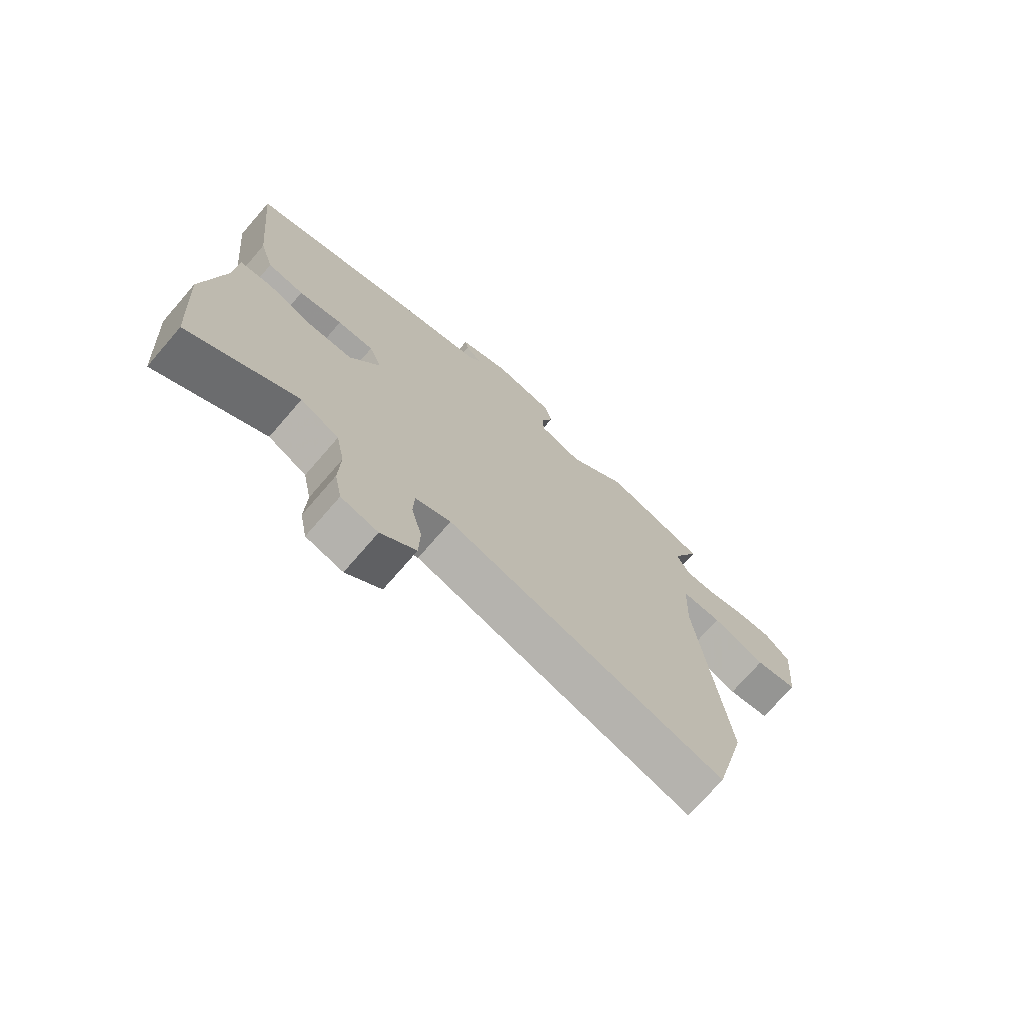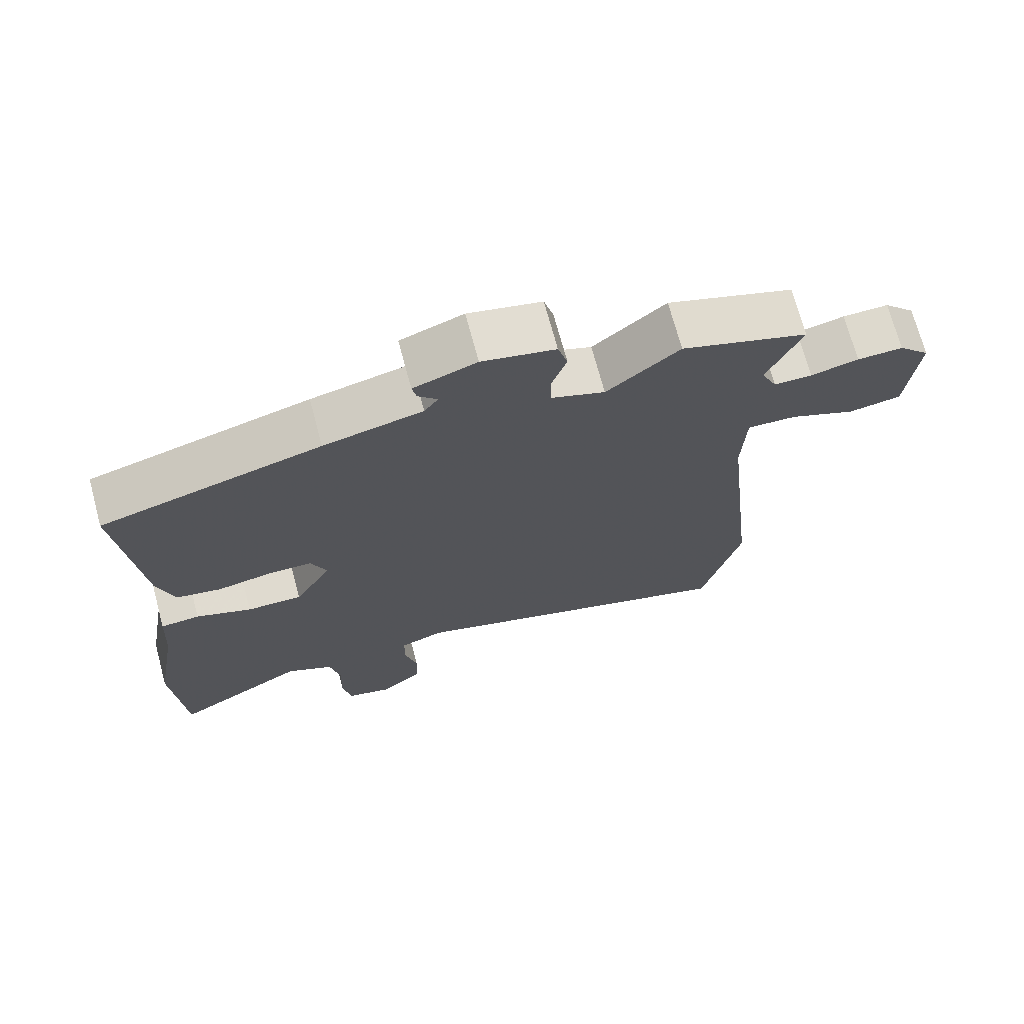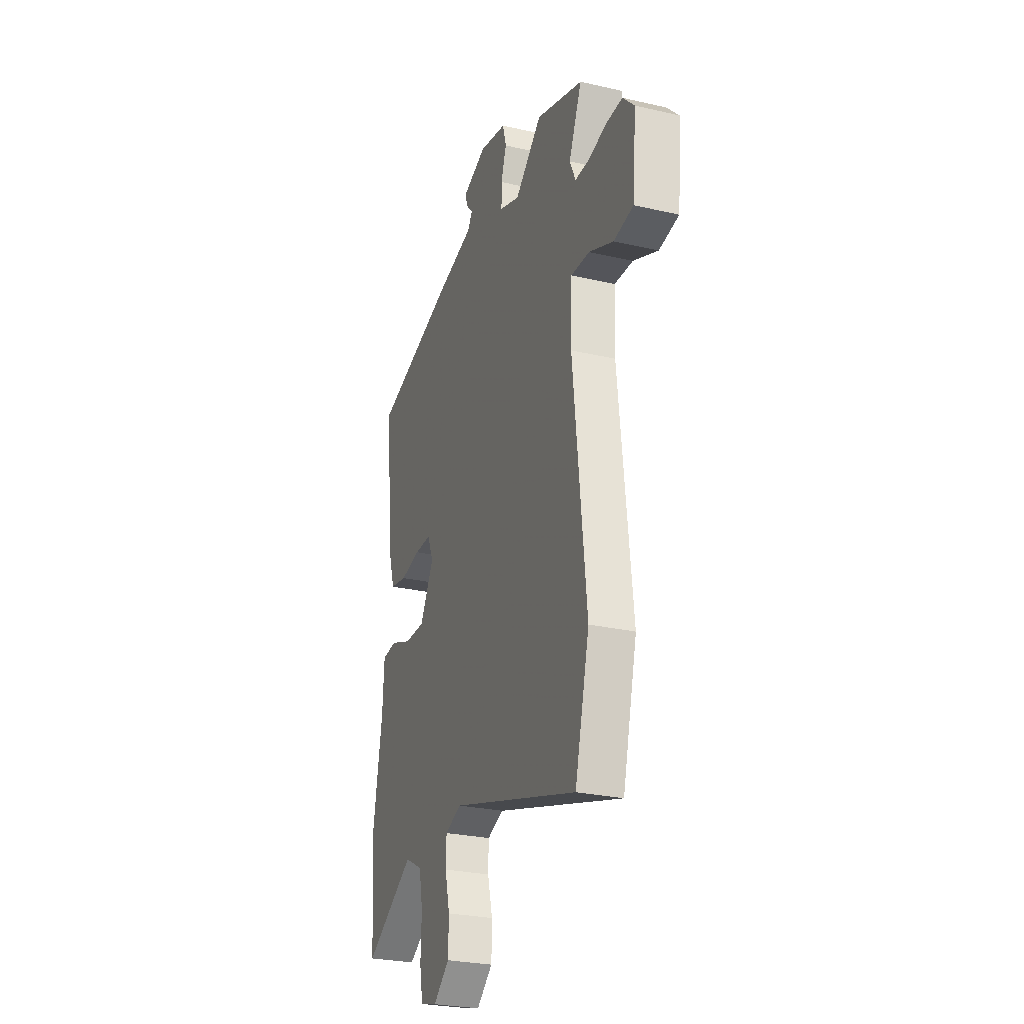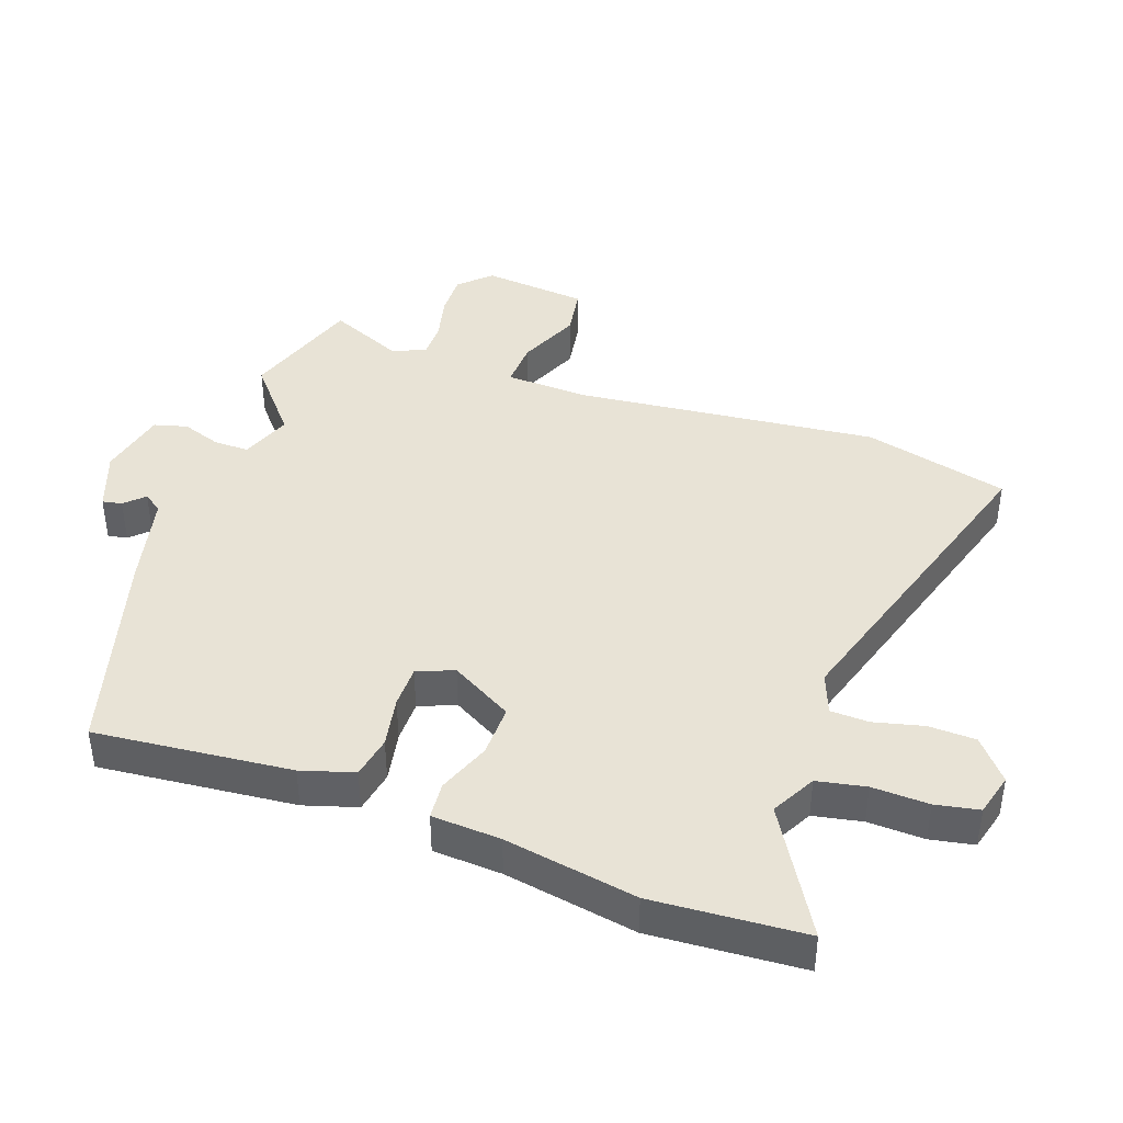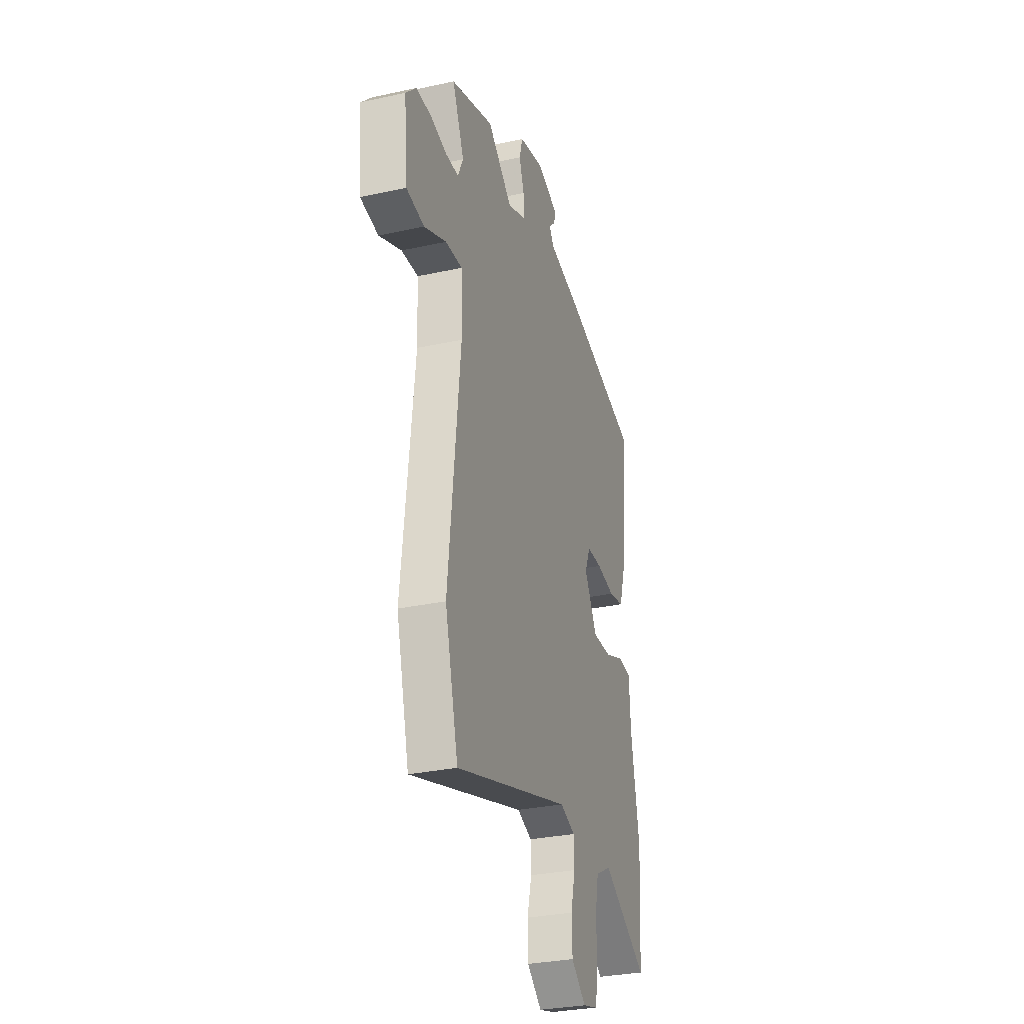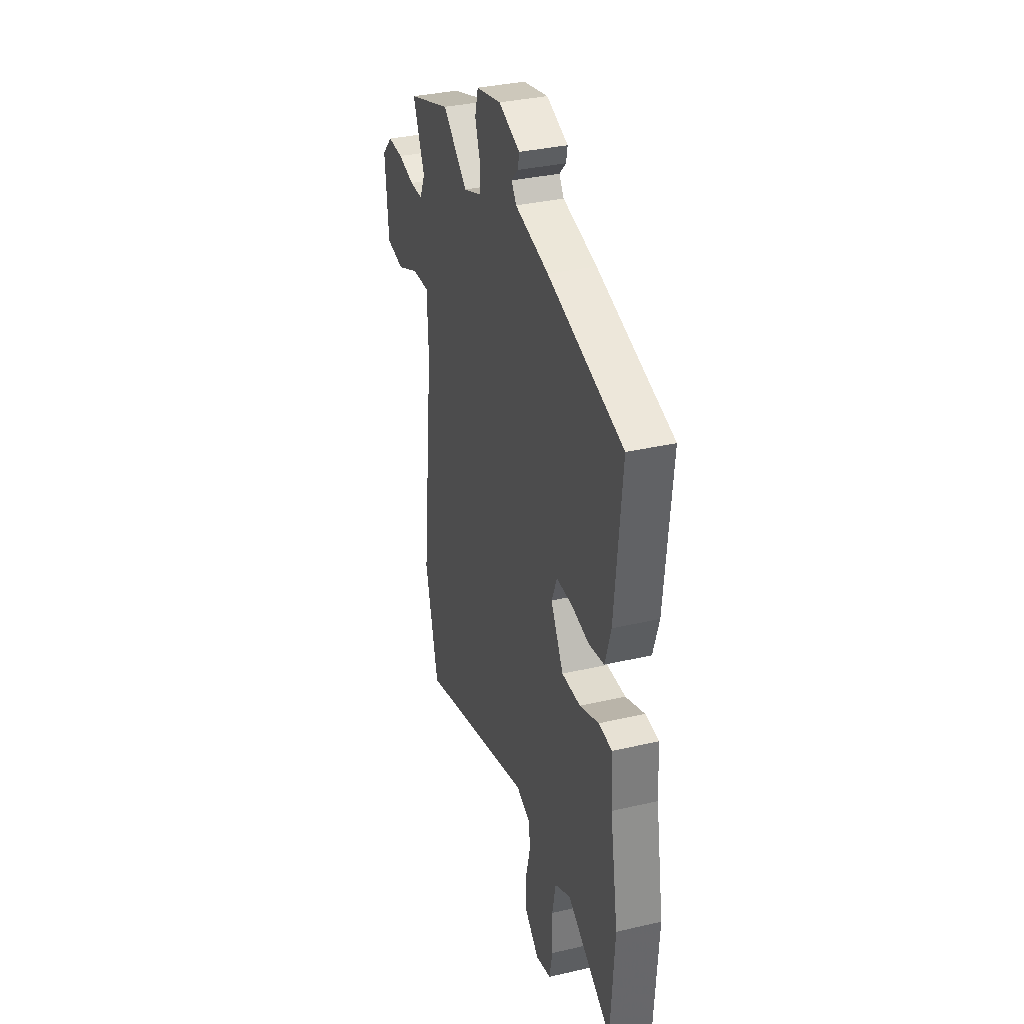
<metadata>
{"format":"obj","ext":"obj","renderer":"f3d","projection":"perspective","resolution":1024,"background":"white","views":[{"elev":-73.3,"azim":139.1,"up":"+Z"},{"elev":71.0,"azim":165.0,"up":"+Z"},{"elev":-27.1,"azim":-109.7,"up":"+Z"},{"elev":41.7,"azim":109.7,"up":"+Y"},{"elev":-30.4,"azim":-72.4,"up":"+Z"},{"elev":34.3,"azim":72.6,"up":"+Z"}]}
</metadata>
<code>
v -0.523 0.07 0.492
v -0.34 0.07 0.553
v -0.235 0.07 0.464
v -0.157 0.07 0.493
v -0.157 0.07 0.547
v -0.178 0.07 0.608
v -0.164 0.07 0.659
v -0.058 0.07 0.682
v 0.033 0.07 0.648
v 0.027 0.07 0.618
v -0.001 0.07 0.589
v 0.019 0.07 0.56
v 0.162 0.07 0.526
v 0.481 0.07 0.435
v 0.451 0.07 0.133
v 0.426 0.07 0.052
v 0.361 0.07 0.04
v 0.283 0.07 0.055
v 0.218 0.07 0.055
v 0.195 0.07 -0.001
v 0.249 0.07 -0.097
v 0.329 0.07 -0.096
v 0.41 0.07 -0.065
v 0.467 0.07 -0.07
v 0.473 0.07 -0.176
v 0.508 0.07 -0.38
v 0.492 0.07 -0.614
v 0.3 0.07 -0.5
v 0.232 0.07 -0.536
v 0.217 0.07 -0.611
v 0.22 0.07 -0.698
v 0.207 0.07 -0.765
v 0.142 0.07 -0.782
v 0.08 0.07 -0.73
v 0.078 0.07 -0.657
v 0.097 0.07 -0.581
v 0.095 0.07 -0.522
v 0.032 0.07 -0.498
v -0.463 0.07 -0.648
v -0.519 0.07 -0.425
v -0.468 0.07 0.04
v -0.473 0.07 0.168
v -0.545 0.07 0.165
v -0.64 0.07 0.124
v -0.716 0.07 0.137
v -0.731 0.07 0.299
v -0.686 0.07 0.345
v -0.62 0.07 0.343
v -0.551 0.07 0.326
v -0.496 0.07 0.326
v -0.473 0.07 0.376
v -0.523 0 0.492
v -0.34 0 0.553
v -0.235 0 0.464
v -0.157 0 0.493
v -0.157 0 0.547
v -0.178 0 0.608
v -0.164 0 0.659
v -0.058 0 0.682
v 0.033 0 0.648
v 0.027 0 0.618
v -0.001 0 0.589
v 0.019 0 0.56
v 0.162 0 0.526
v 0.481 0 0.435
v 0.451 0 0.133
v 0.426 0 0.052
v 0.361 0 0.04
v 0.283 0 0.055
v 0.218 0 0.055
v 0.195 0 -0.001
v 0.249 0 -0.097
v 0.329 0 -0.096
v 0.41 0 -0.065
v 0.467 0 -0.07
v 0.473 0 -0.176
v 0.508 0 -0.38
v 0.492 0 -0.614
v 0.3 0 -0.5
v 0.232 0 -0.536
v 0.217 0 -0.611
v 0.22 0 -0.698
v 0.207 0 -0.765
v 0.142 0 -0.782
v 0.08 0 -0.73
v 0.078 0 -0.657
v 0.097 0 -0.581
v 0.095 0 -0.522
v 0.032 0 -0.498
v -0.463 0 -0.648
v -0.519 0 -0.425
v -0.468 0 0.04
v -0.473 0 0.168
v -0.545 0 0.165
v -0.64 0 0.124
v -0.716 0 0.137
v -0.731 0 0.299
v -0.686 0 0.345
v -0.62 0 0.343
v -0.551 0 0.326
v -0.496 0 0.326
v -0.473 0 0.376
f 46 47 48 49
f 46 49 50
f 43 44 45 46
f 42 43 46 50
f 38 39 40 41
f 37 38 41 42
f 33 34 35 36
f 33 36 37
f 30 31 32 33
f 29 30 33 37
f 28 29 37 42
f 25 26 27 28
f 22 23 24 25
f 21 22 25 28
f 20 21 28 42
f 15 16 17 18
f 15 18 19
f 12 13 14 15
f 12 15 19
f 11 12 19 20
f 9 10 11
f 8 9 11
f 5 6 7 8
f 4 5 8 11
f 51 1 2 3
f 42 50 51 3
f 4 11 20 42
f 3 4 42
f 100 99 98 97
f 101 100 97
f 97 96 95 94
f 101 97 94 93
f 92 91 90 89
f 93 92 89 88
f 87 86 85 84
f 88 87 84
f 84 83 82 81
f 88 84 81 80
f 93 88 80 79
f 79 78 77 76
f 76 75 74 73
f 79 76 73 72
f 93 79 72 71
f 69 68 67 66
f 70 69 66
f 66 65 64 63
f 70 66 63
f 71 70 63 62
f 62 61 60
f 62 60 59
f 59 58 57 56
f 62 59 56 55
f 54 53 52 102
f 54 102 101 93
f 93 71 62 55
f 93 55 54
f 1 52 53 2
f 2 53 54 3
f 3 54 55 4
f 4 55 56 5
f 5 56 57 6
f 6 57 58 7
f 7 58 59 8
f 8 59 60 9
f 9 60 61 10
f 10 61 62 11
f 11 62 63 12
f 12 63 64 13
f 13 64 65 14
f 14 65 66 15
f 15 66 67 16
f 16 67 68 17
f 17 68 69 18
f 18 69 70 19
f 19 70 71 20
f 20 71 72 21
f 21 72 73 22
f 22 73 74 23
f 23 74 75 24
f 24 75 76 25
f 25 76 77 26
f 26 77 78 27
f 27 78 79 28
f 28 79 80 29
f 29 80 81 30
f 30 81 82 31
f 31 82 83 32
f 32 83 84 33
f 33 84 85 34
f 34 85 86 35
f 35 86 87 36
f 36 87 88 37
f 37 88 89 38
f 38 89 90 39
f 39 90 91 40
f 40 91 92 41
f 41 92 93 42
f 42 93 94 43
f 43 94 95 44
f 44 95 96 45
f 45 96 97 46
f 46 97 98 47
f 47 98 99 48
f 48 99 100 49
f 49 100 101 50
f 50 101 102 51
f 51 102 52 1

</code>
